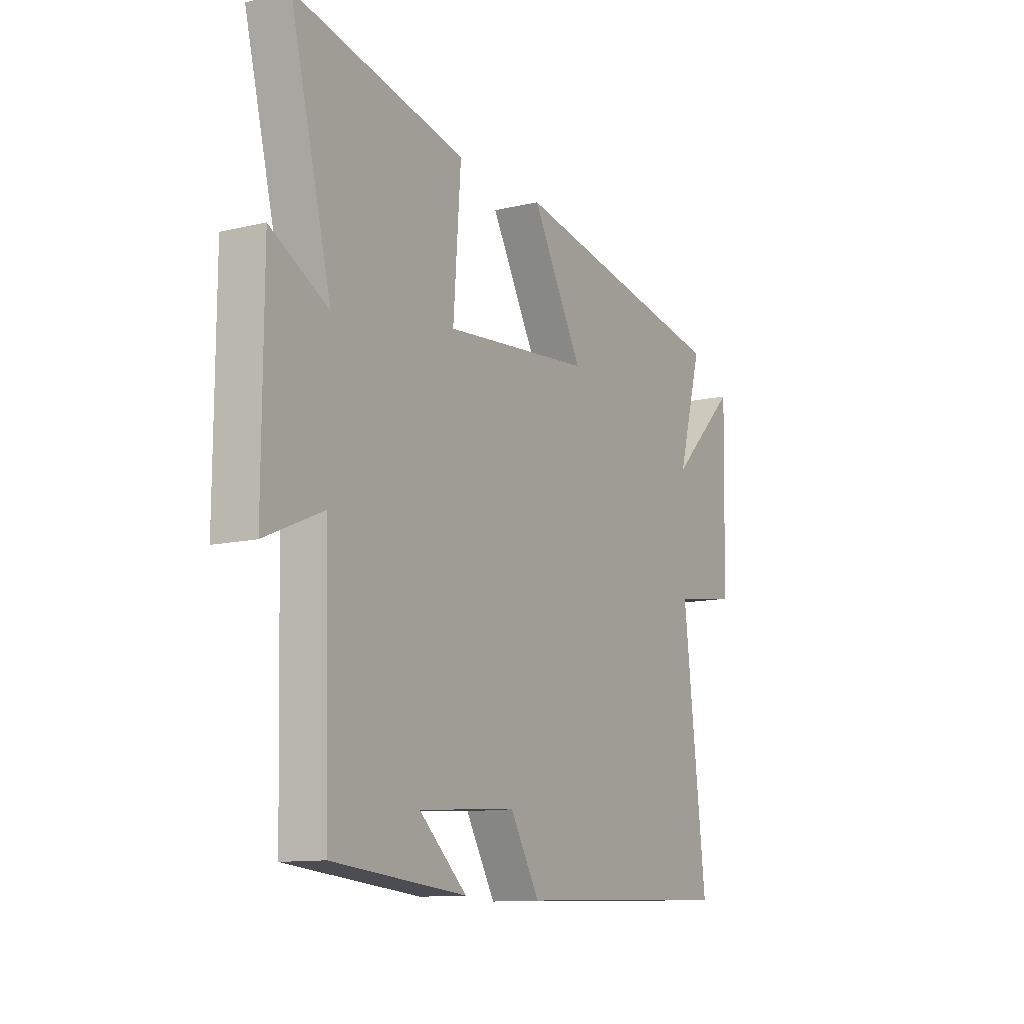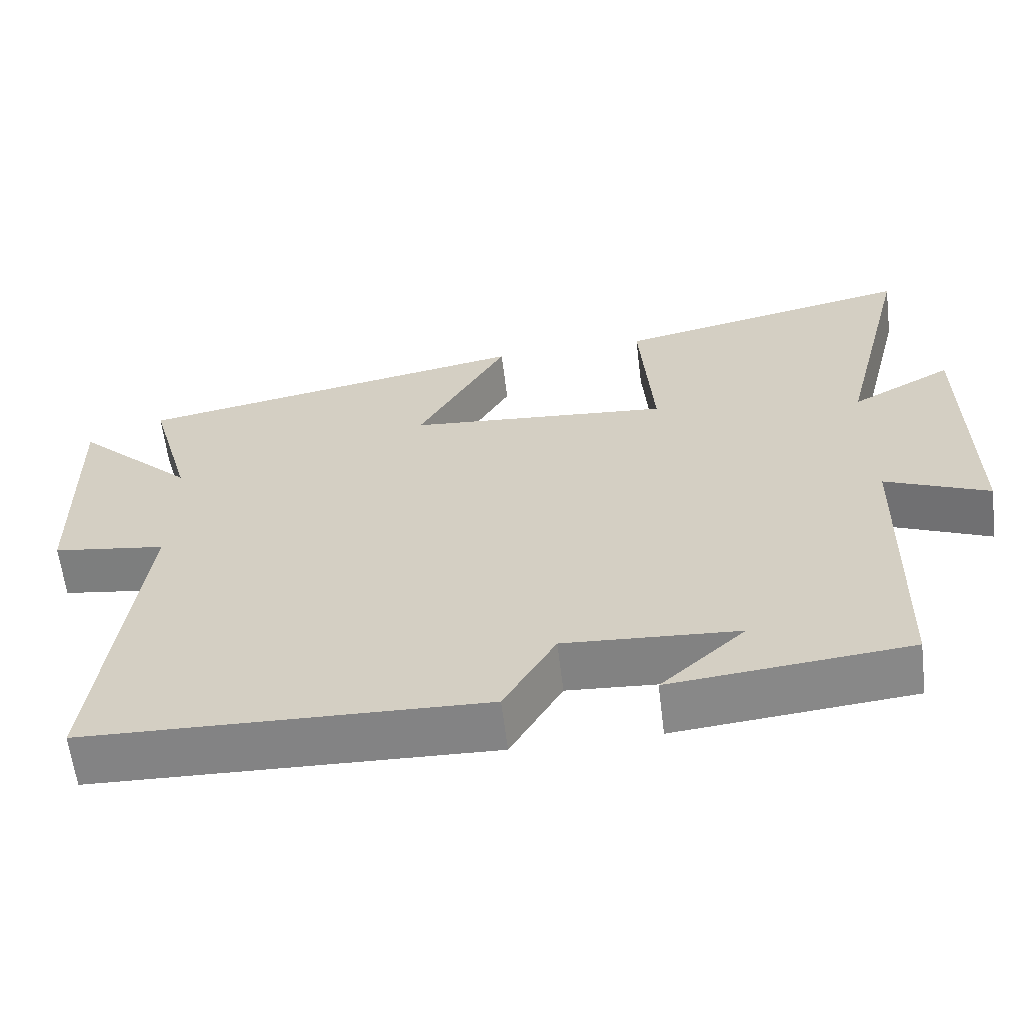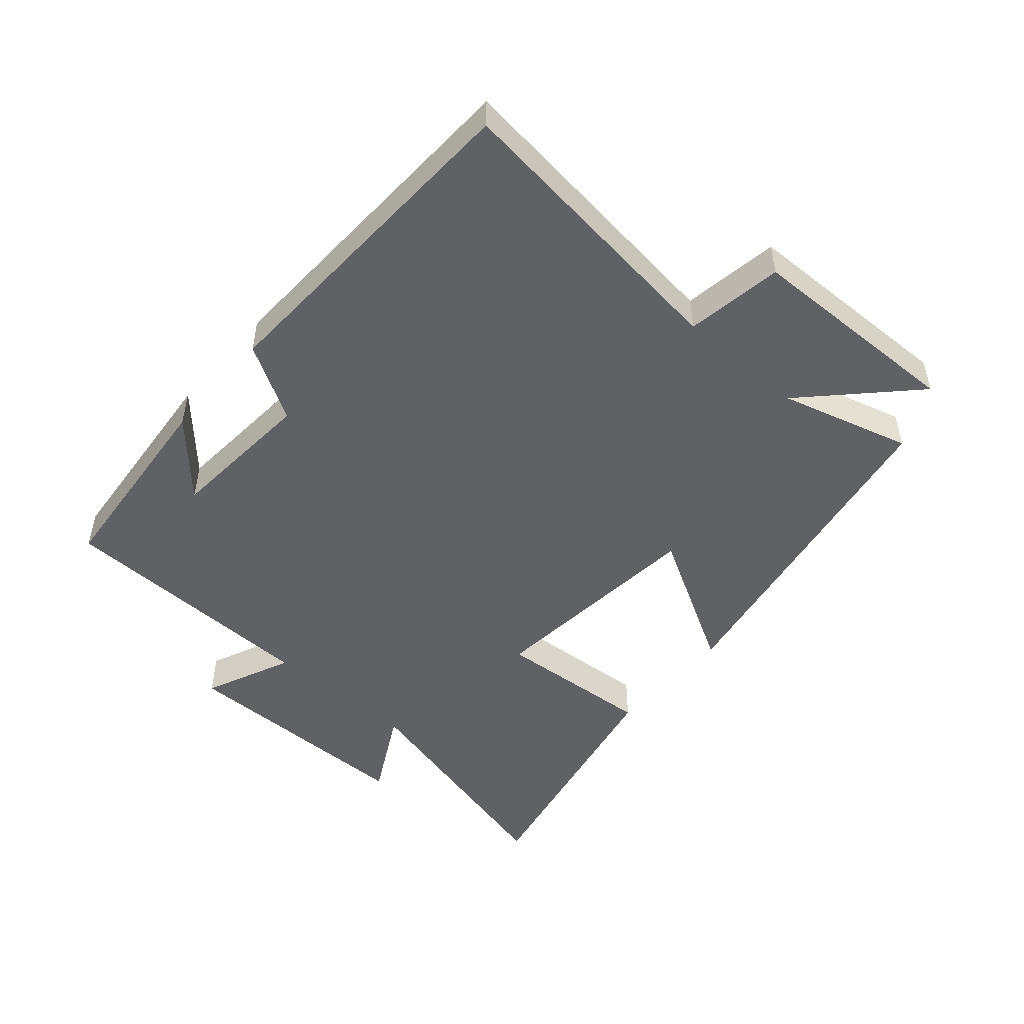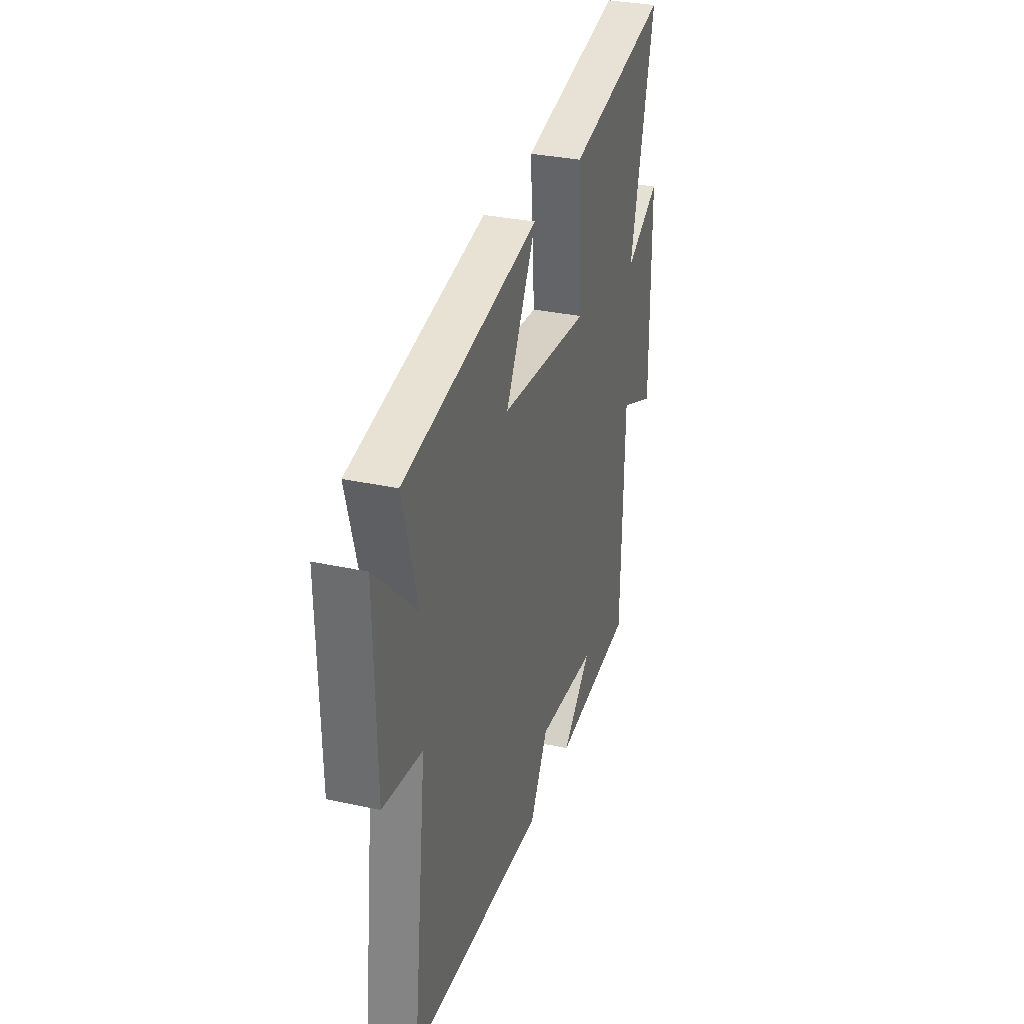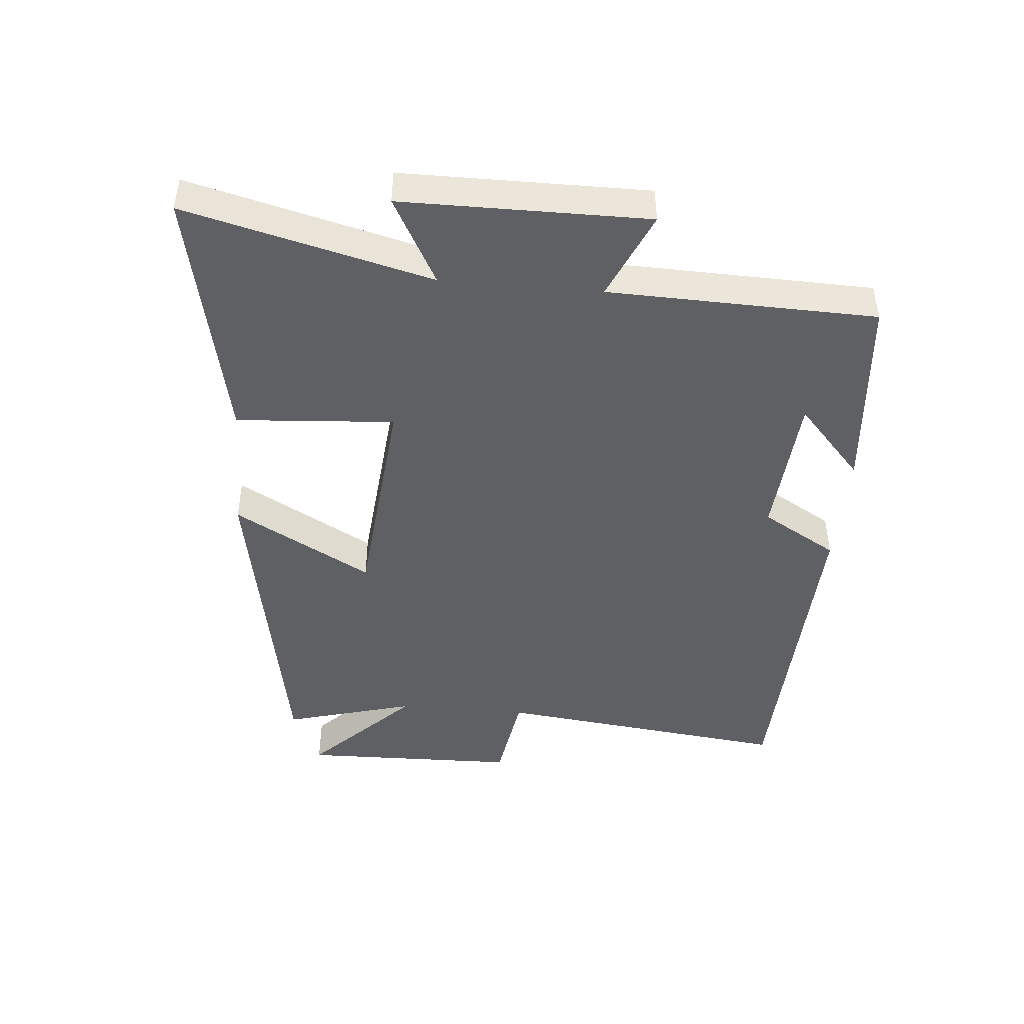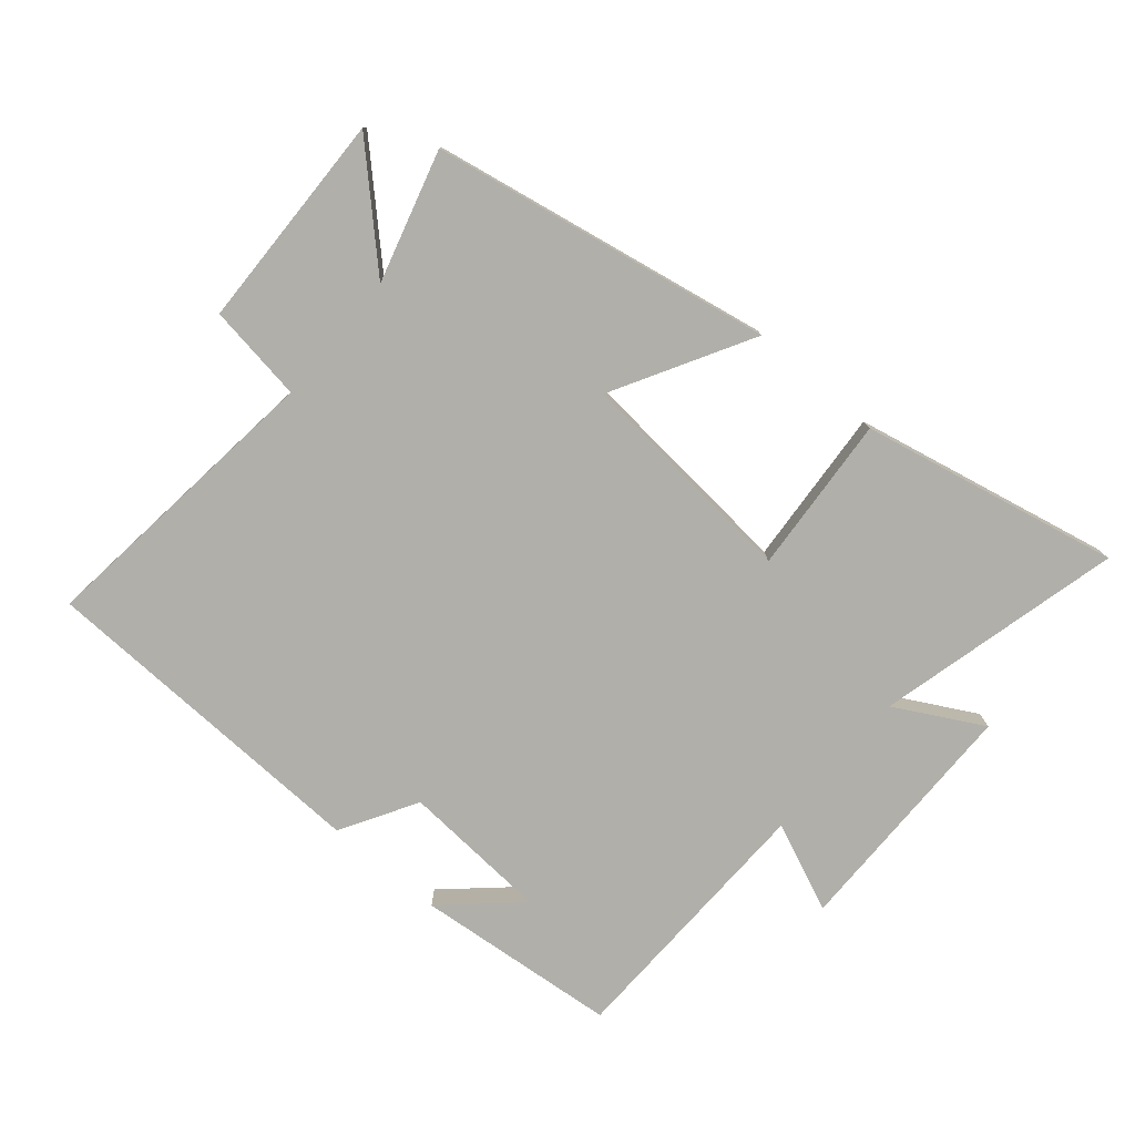
<metadata>
{"format":"obj","ext":"obj","renderer":"f3d","projection":"perspective","resolution":1024,"background":"white","views":[{"elev":-11.7,"azim":119.8,"up":"+Z"},{"elev":-61.7,"azim":7.0,"up":"+Z"},{"elev":-49.4,"azim":-131.1,"up":"+Y"},{"elev":31.6,"azim":-72.8,"up":"+Z"},{"elev":-44.9,"azim":84.9,"up":"+Y"},{"elev":-78.0,"azim":-40.2,"up":"+Y"}]}
</metadata>
<code>
v 0.597 0.07 0.585
v 0.5 0.07 0.2
v 0.637 0.07 0.274
v 0.639 0.07 -0.11
v 0.5 0.07 -0.05
v 0.489 0.07 -0.47
v 0.17 0.07 -0.5
v 0.284 0.07 -0.397
v 0.05 0.07 -0.381
v -0.02 0.07 -0.5
v -0.555 0.07 -0.481
v -0.5 0.07 -0.014
v -0.653 0.07 0.009
v -0.661 0.07 0.353
v -0.5 0.07 0.196
v -0.558 0.07 0.402
v -0.023 0.07 0.5
v -0.145 0.07 0.283
v 0.209 0.07 0.251
v 0.191 0.07 0.5
v 0.597 0 0.585
v 0.5 0 0.2
v 0.637 0 0.274
v 0.639 0 -0.11
v 0.5 0 -0.05
v 0.489 0 -0.47
v 0.17 0 -0.5
v 0.284 0 -0.397
v 0.05 0 -0.381
v -0.02 0 -0.5
v -0.555 0 -0.481
v -0.5 0 -0.014
v -0.653 0 0.009
v -0.661 0 0.353
v -0.5 0 0.196
v -0.558 0 0.402
v -0.023 0 0.5
v -0.145 0 0.283
v 0.209 0 0.251
v 0.191 0 0.5
f 19 20 1 2
f 18 19 2
f 15 16 17 18
f 15 18 2
f 12 13 14 15
f 12 15 2
f 9 10 11 12
f 8 9 12 2
f 6 7 8
f 5 6 8 2
f 2 3 4 5
f 22 21 40 39
f 22 39 38
f 38 37 36 35
f 22 38 35
f 35 34 33 32
f 22 35 32
f 32 31 30 29
f 22 32 29 28
f 28 27 26
f 22 28 26 25
f 25 24 23 22
f 1 21 22 2
f 2 22 23 3
f 3 23 24 4
f 4 24 25 5
f 5 25 26 6
f 6 26 27 7
f 7 27 28 8
f 8 28 29 9
f 9 29 30 10
f 10 30 31 11
f 11 31 32 12
f 12 32 33 13
f 13 33 34 14
f 14 34 35 15
f 15 35 36 16
f 16 36 37 17
f 17 37 38 18
f 18 38 39 19
f 19 39 40 20
f 20 40 21 1

</code>
